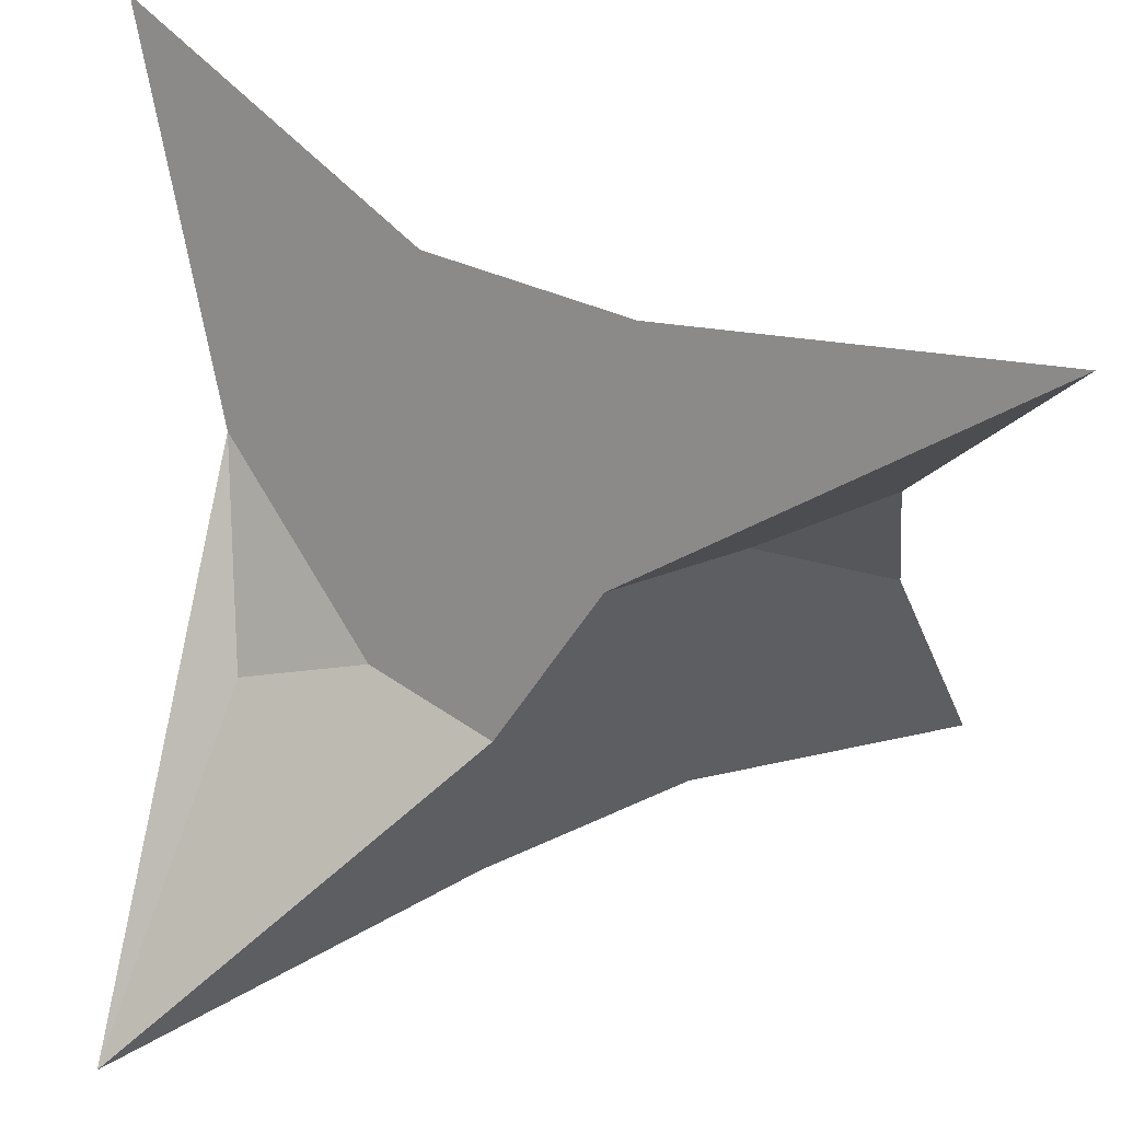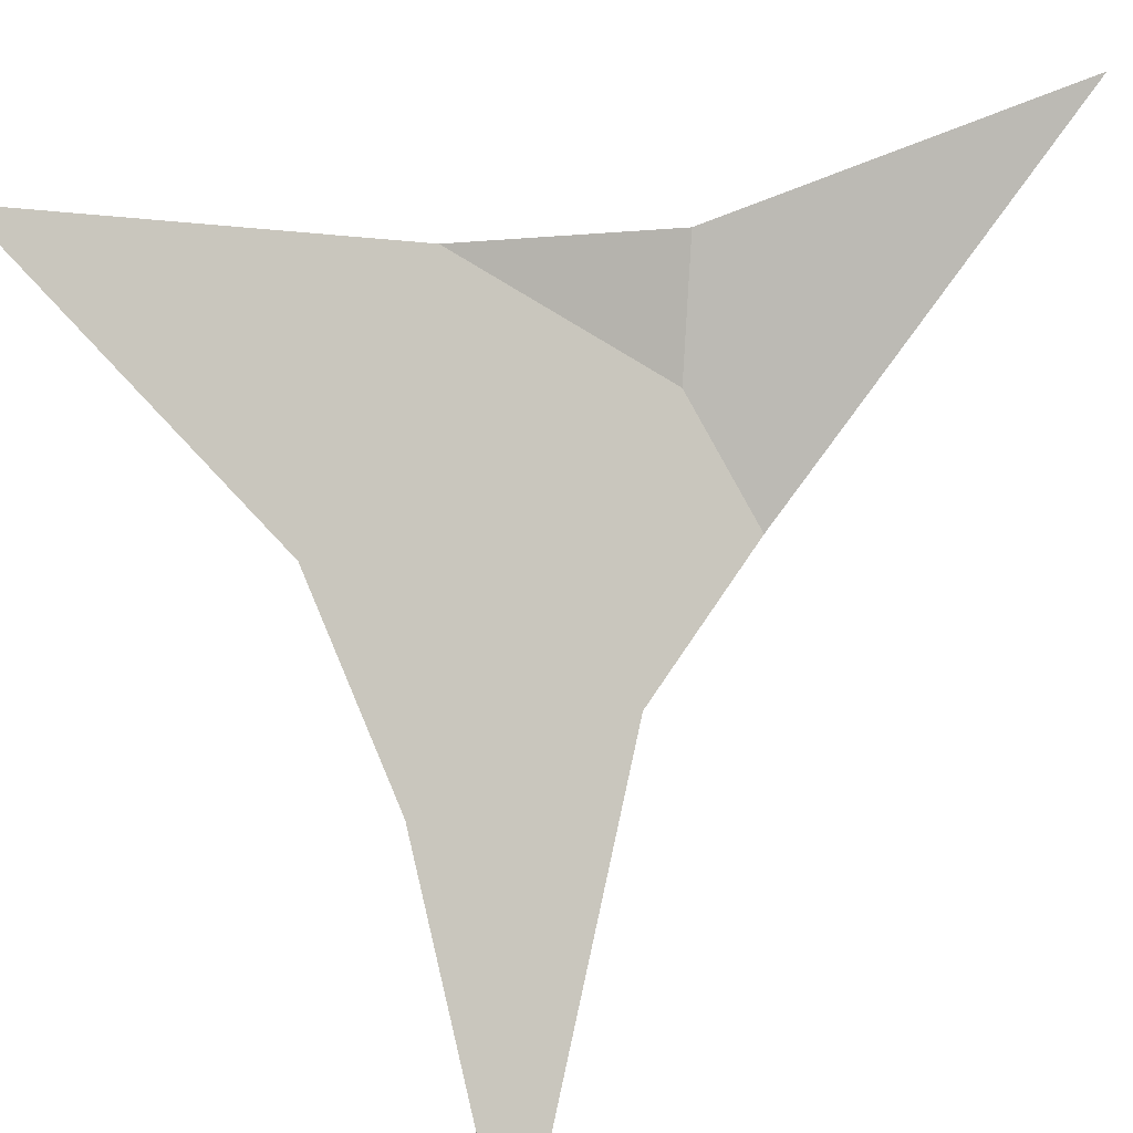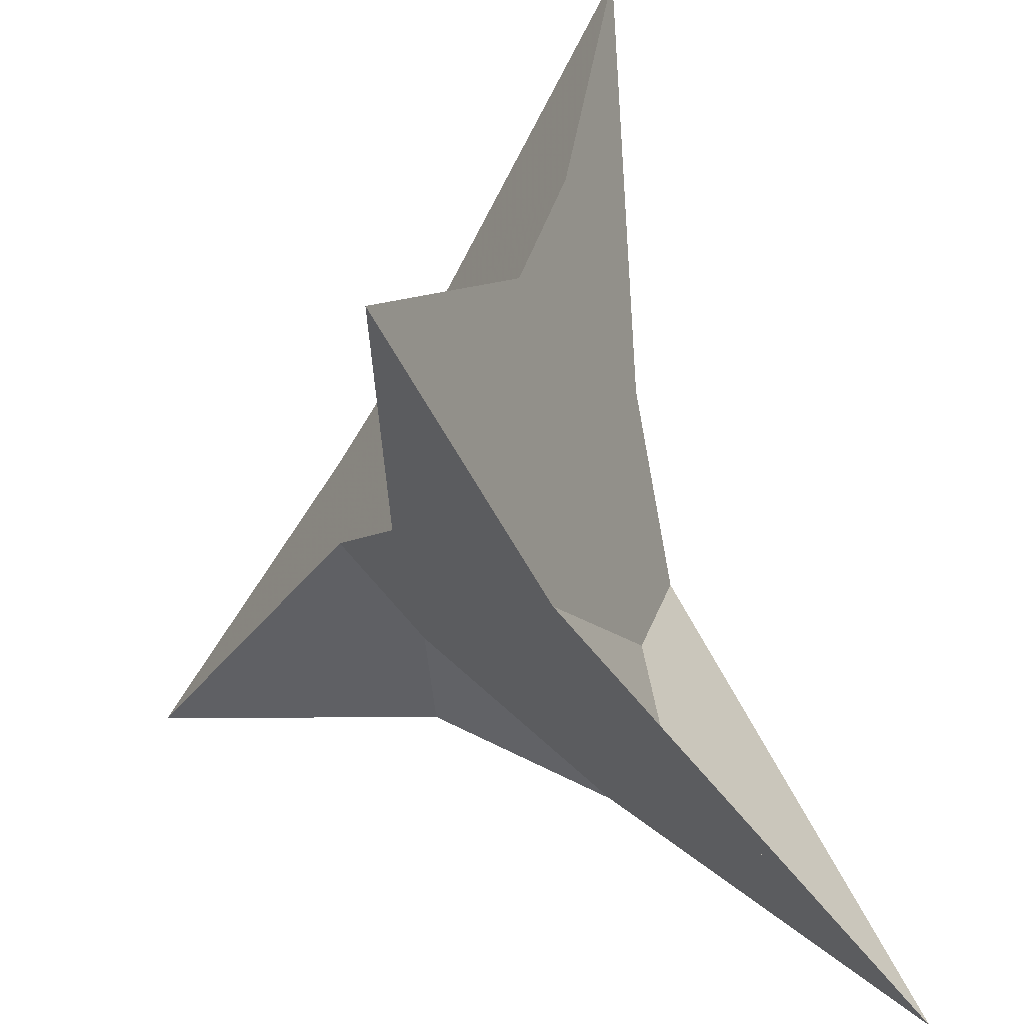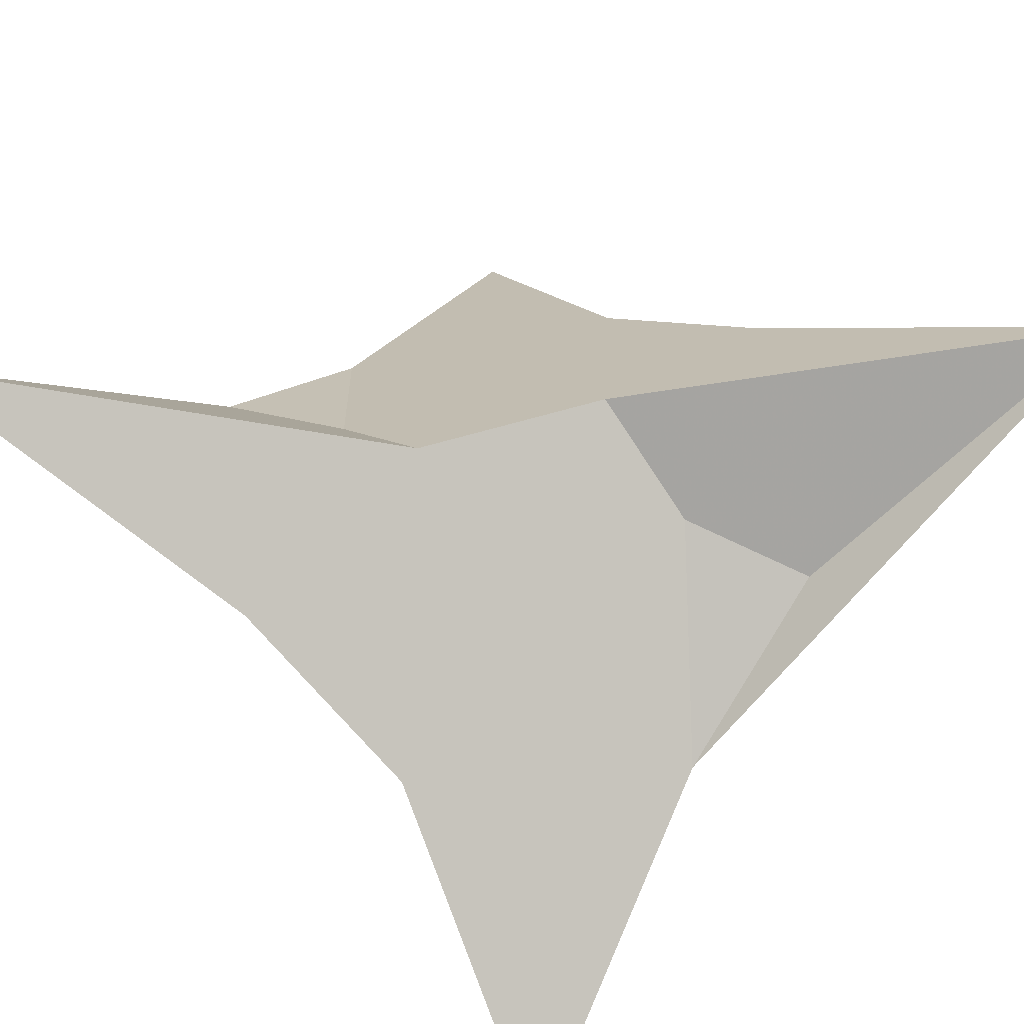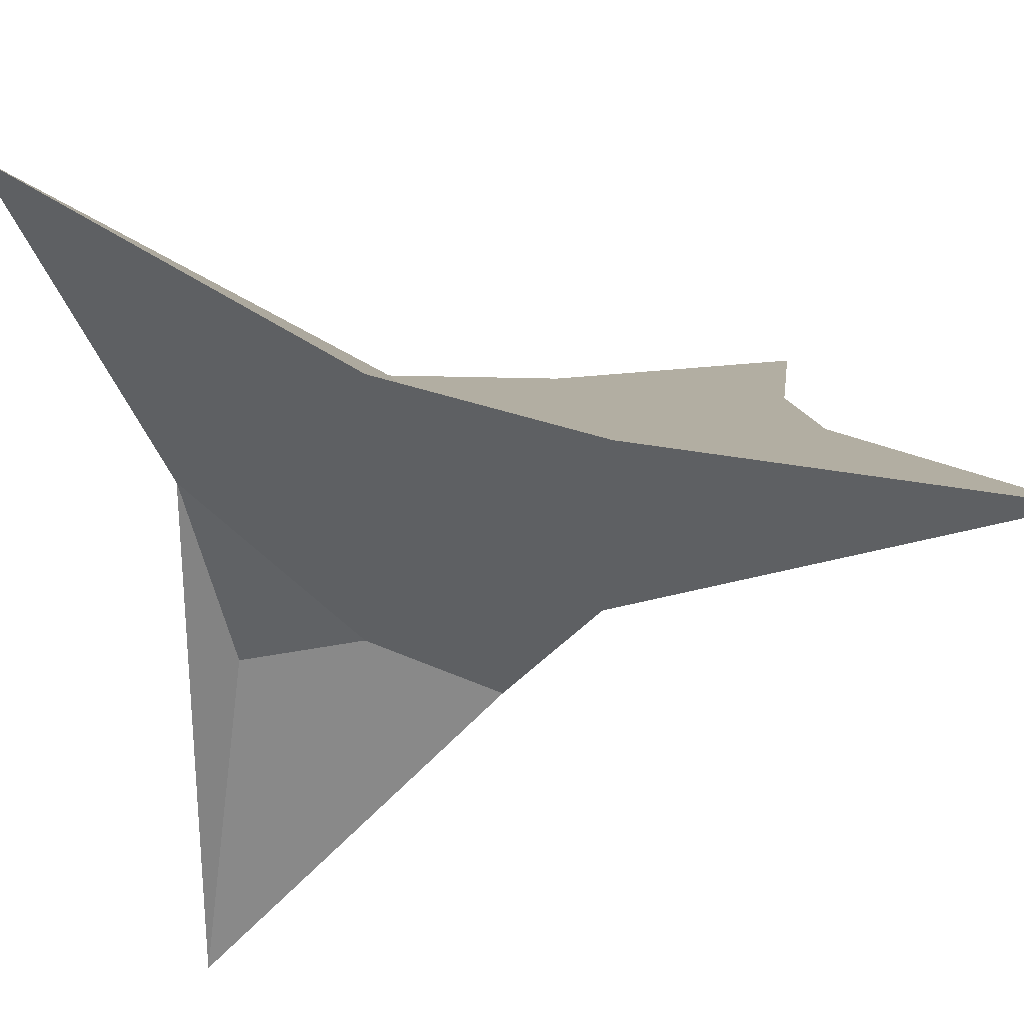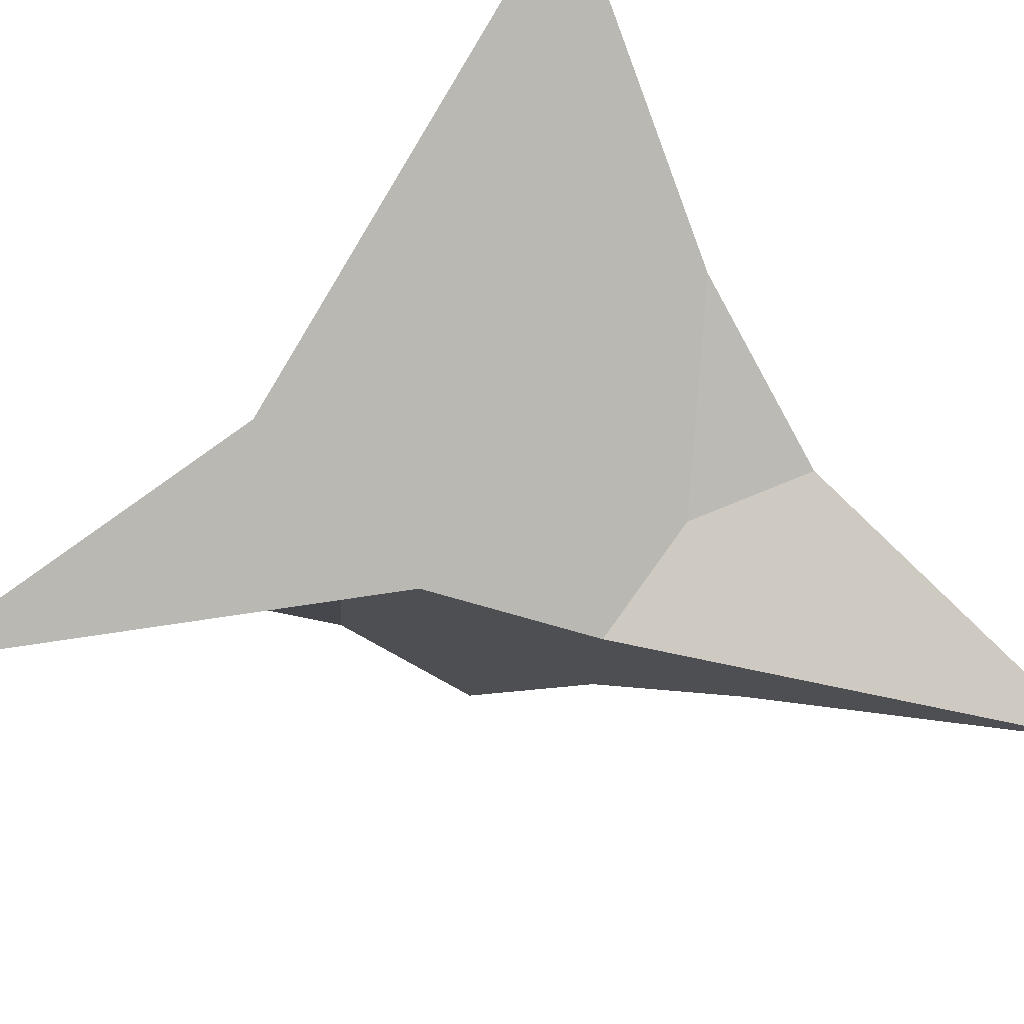
<metadata>
{"format":"obj","ext":"obj","renderer":"f3d","projection":"perspective","resolution":1024,"background":"white","views":[{"elev":37.8,"azim":4.3,"up":"+Y"},{"elev":29.8,"azim":128.6,"up":"+Y"},{"elev":26.4,"azim":-110.9,"up":"+Y"},{"elev":54.4,"azim":-137.5,"up":"+Z"},{"elev":67.5,"azim":-14.3,"up":"+Y"},{"elev":-47.5,"azim":-50.5,"up":"+Z"}]}
</metadata>
<code>
v -12.8 2.814 -3.348
v -16.75 16.75 -11.18
v -1.981 -3.548 6.24
v 1.981 3.548 6.24
v 2.814 12.8 3.348
v 16.75 16.75 11.18
v -7.944 -2.079 1.715
v -7.716 -6.435 3.49
v -5.282 -3.664 4.081
v -5.042 12.14 -1.648
v -5.338 -3.251 3.89
v -2.814 -12.8 3.348
v -16.75 -16.75 11.18
v -3.548 1.981 -6.24
v 3.548 -1.981 -6.24
v -12.14 -5.042 1.648
v 2.079 -7.944 -1.715
v 6.435 -7.716 -3.49
v 3.664 -5.282 -4.081
v 3.251 -5.338 -3.89
v 12.8 -2.814 -3.348
v 16.75 -16.75 -11.18
v 7.716 6.435 3.49
v 5.282 3.664 4.081
v 5.042 -12.14 -1.648
v 7.944 2.079 1.715
v 5.338 3.251 3.89
v -6.435 7.716 -3.49
v -2.079 7.944 -1.715
v -3.664 5.282 -4.081
v 12.14 5.042 1.648
v -3.251 5.338 -3.89
v 5.115 3.749 3.957
v -5.115 -3.749 3.957
v -2.672 -1.54 3.706
v -5.118 -3.089 3.56
v -3.749 5.115 -3.957
v 3.749 -5.115 -3.957
v 1.54 -2.672 -3.706
v 3.089 -5.118 -3.56
v 5.118 3.089 3.56
v 2.672 1.54 3.706
v -1.54 2.672 -3.706
v -3.089 5.118 -3.56
f 1 2 10 5 6 4 3 11 9 8 7
f 1 2 14 15 20 19 18 17 12 13 16
f 3 4 27 24 23 26 21 22 25 12 13
f 5 6 31 21 22 15 14 32 30 28 29
f 1 7 28 29 23 24 33 34 36 35 16
f 7 8 17 12 25 39 40 38 37 30 28
f 8 9 34 33 41 42 31 21 26 18 17
f 5 10 43 44 37 38 19 18 26 23 29
f 2 10 43 39 40 27 24 33 41 32 14
f 3 11 44 37 30 32 41 42 35 16 13
f 9 11 44 43 39 25 22 15 20 36 34
f 4 6 31 42 35 36 20 19 38 40 27

</code>
